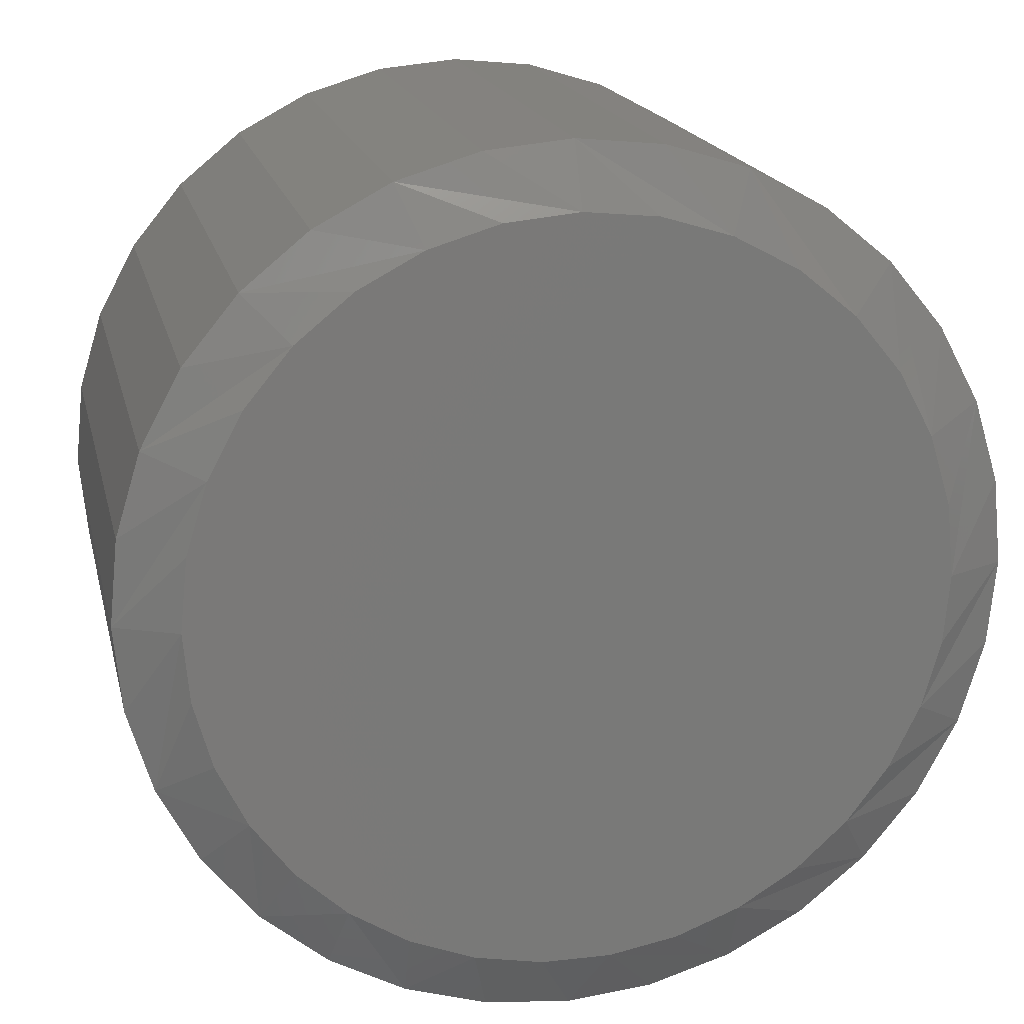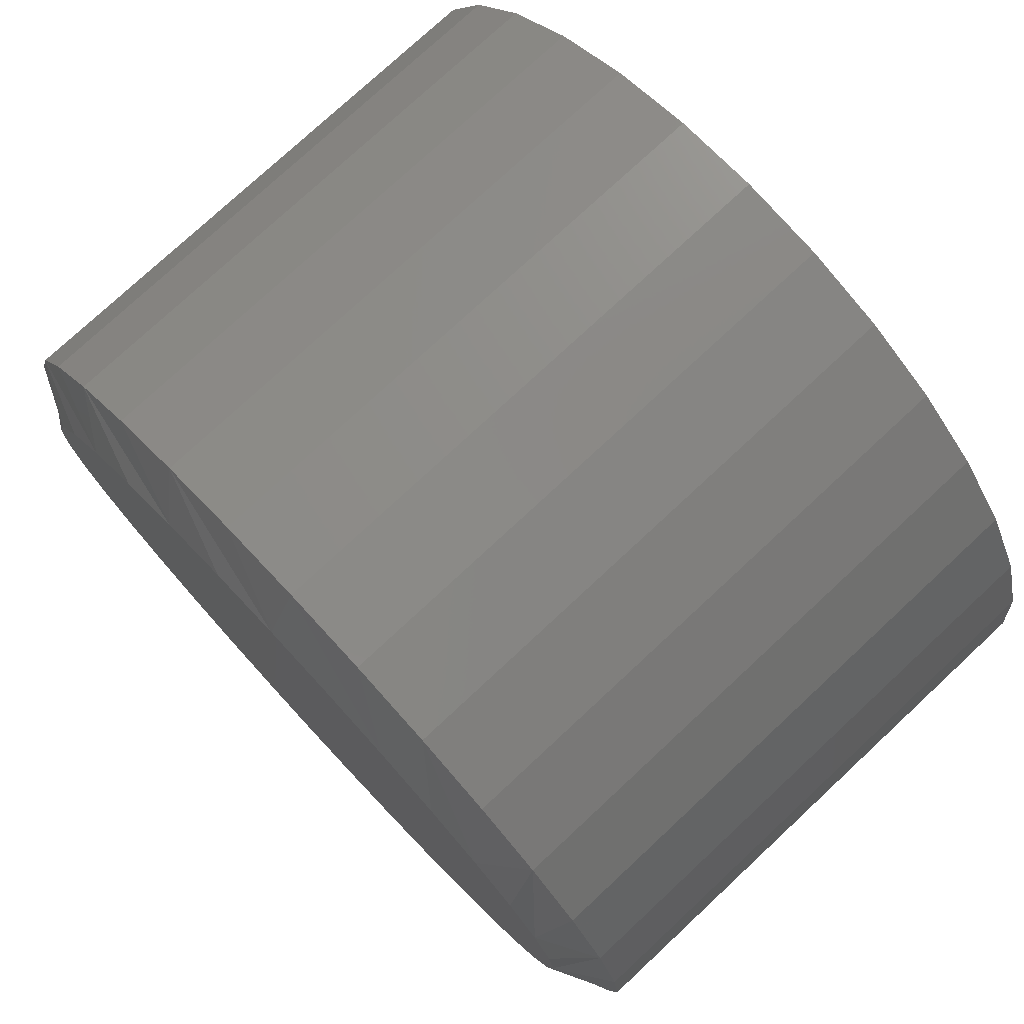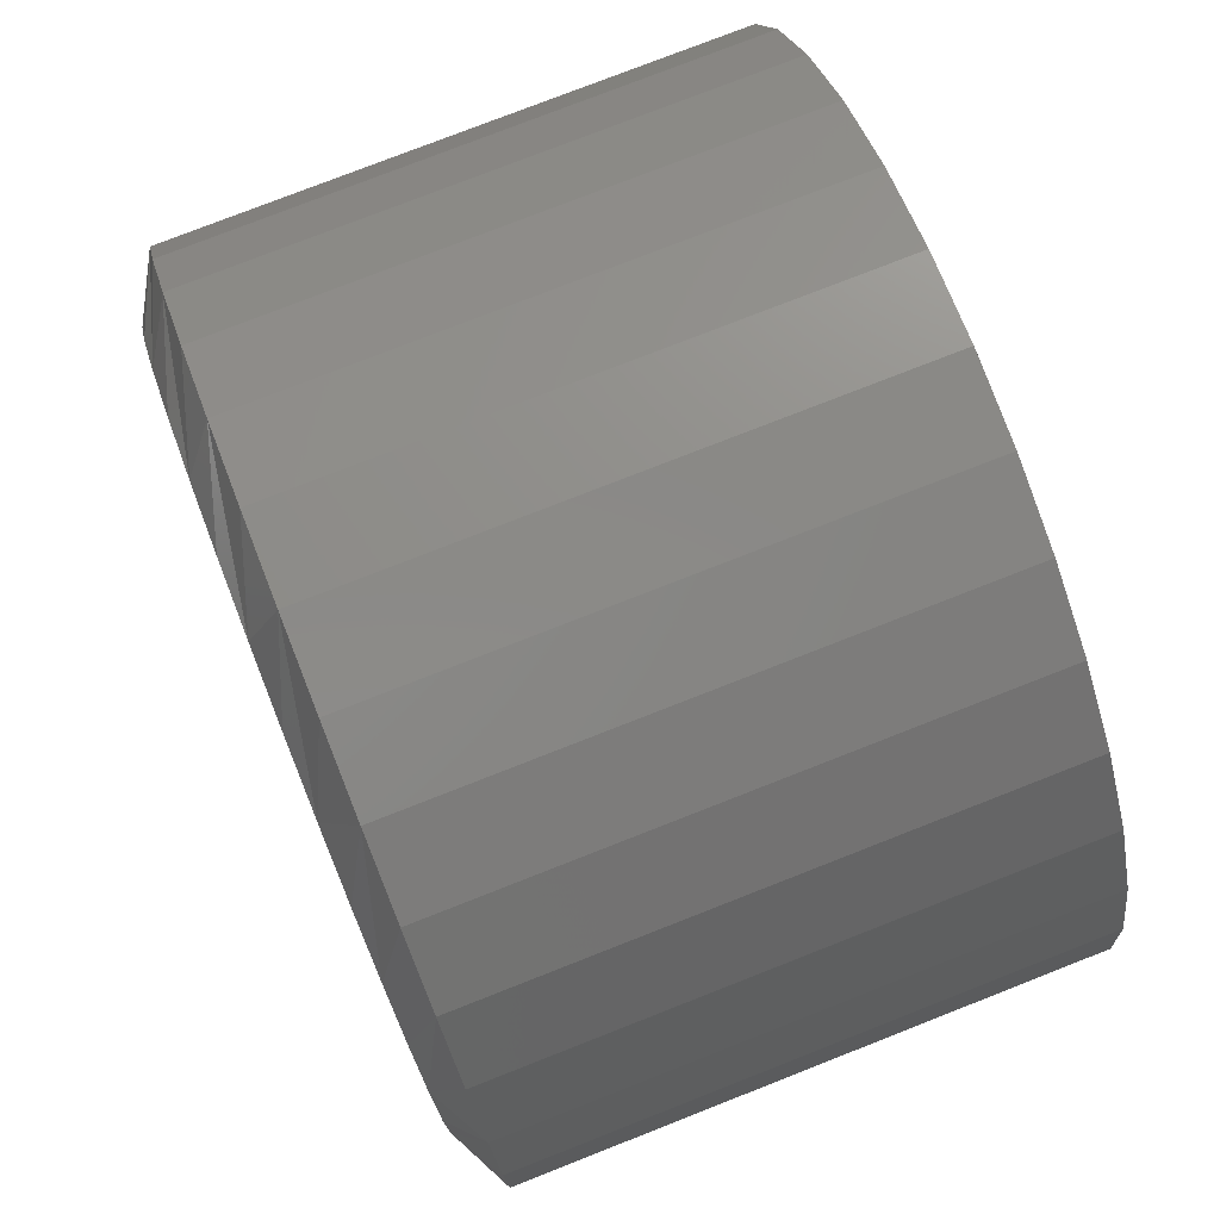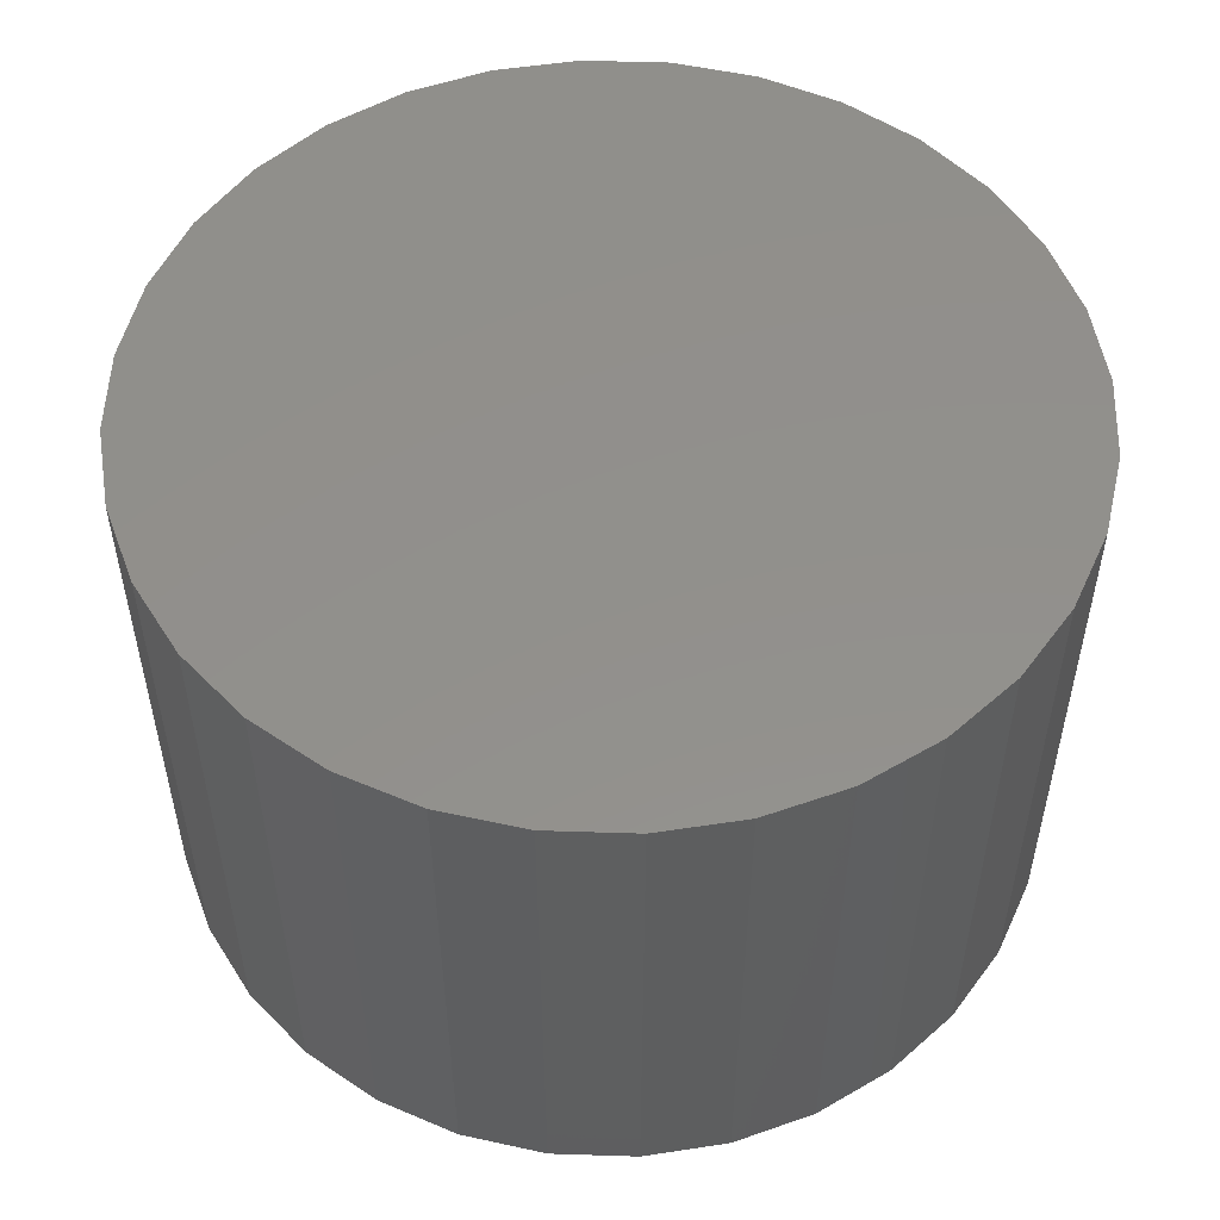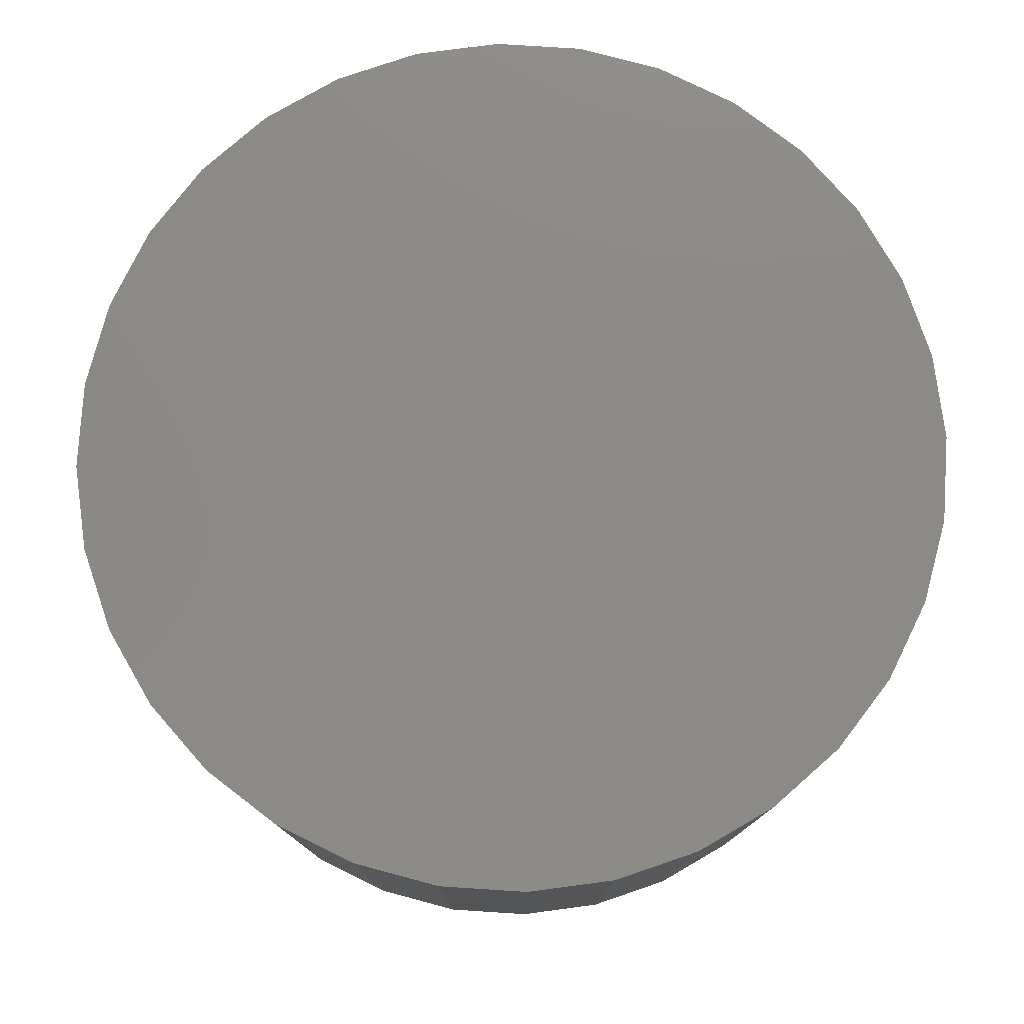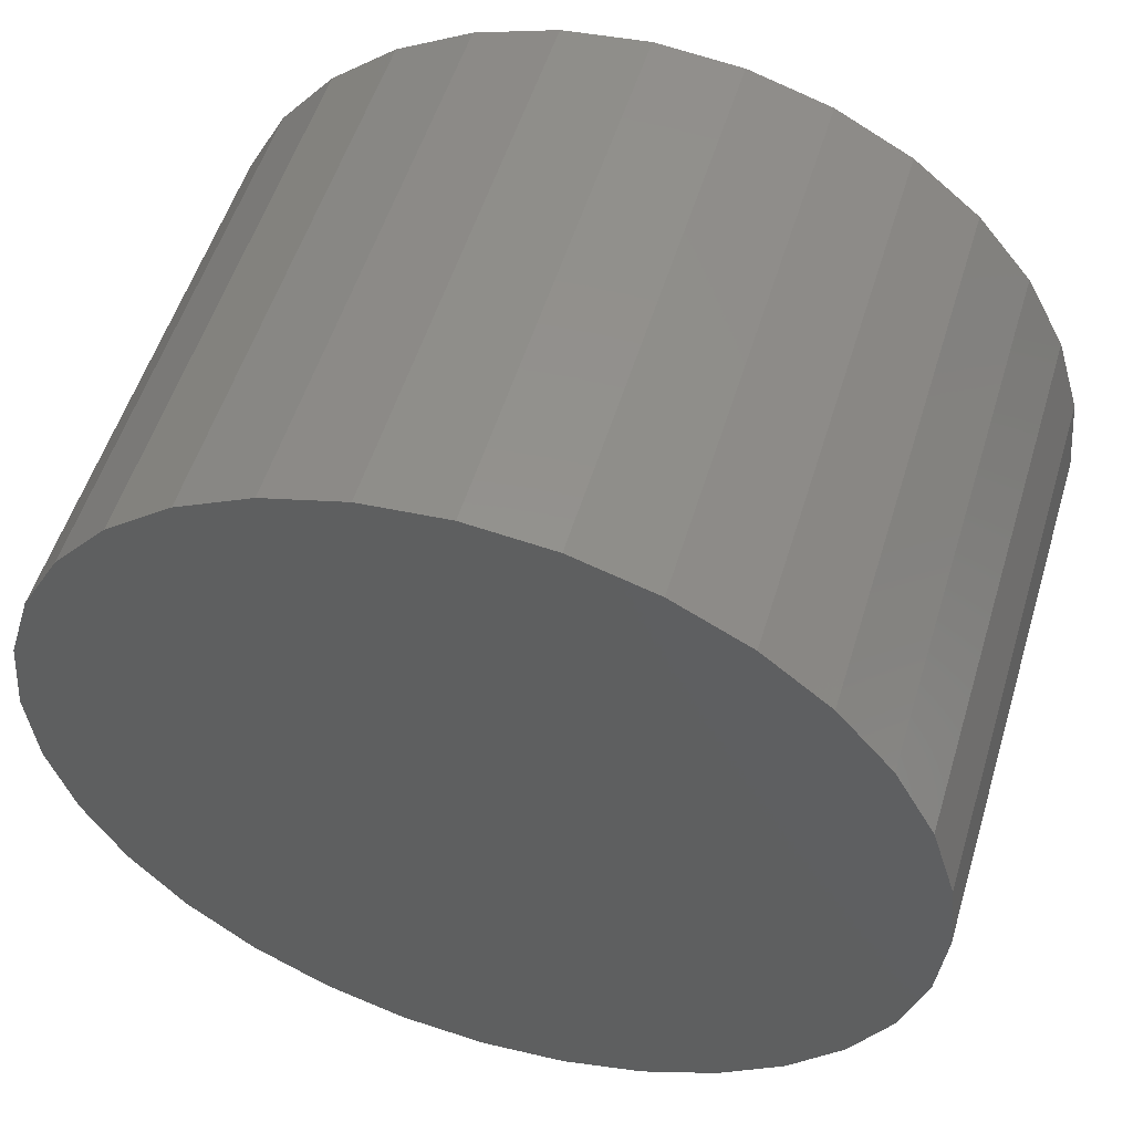
<metadata>
{"format":"stl","ext":"stl","renderer":"f3d","projection":"perspective","resolution":1024,"background":"white","views":[{"elev":17.7,"azim":-12.5,"up":"+Z"},{"elev":76.5,"azim":47.0,"up":"+Z"},{"elev":77.6,"azim":68.6,"up":"+Z"},{"elev":53.0,"azim":-127.4,"up":"+Y"},{"elev":78.1,"azim":31.8,"up":"+Y"},{"elev":53.4,"azim":-163.2,"up":"+Z"}]}
</metadata>
<code>
# stl→obj: 97 verts, 190 faces
v 0.3525 -0.1484 0.1459
v 0.3896 -0.1484 0.1459
v 0.3711 -0.1484 0.1477
v 0.3347 -0.1484 0.1405
v 0.4074 -0.1484 0.1405
v 0.3183 -0.1484 0.1317
v 0.4238 -0.1484 0.1317
v 0.4282 -0.1484 -0.02294
v 0.3288 -0.1484 -0.03216
v 0.4134 -0.1484 -0.03216
v 0.3451 -0.1484 -0.03848
v 0.397 -0.1484 -0.03848
v 0.3623 -0.1484 -0.0417
v 0.3798 -0.1484 -0.0417
v 0.4382 -0.1484 0.1199
v 0.3039 -0.1484 0.1199
v 0.45 -0.1484 0.1055
v 0.2921 -0.1484 0.1055
v 0.4587 -0.1484 0.08911
v 0.2834 -0.1484 0.08911
v 0.4641 -0.1484 0.07131
v 0.278 -0.1484 0.07131
v 0.466 -0.1484 0.0528
v 0.2762 -0.1484 0.0528
v 0.4643 -0.1484 0.03536
v 0.2778 -0.1484 0.03536
v 0.4595 -0.1484 0.01851
v 0.2826 -0.1484 0.01851
v 0.4517 -0.1484 0.002837
v 0.2904 -0.1484 0.002838
v 0.4412 -0.1484 -0.01114
v 0.3009 -0.1484 -0.01114
v 0.3139 -0.1484 -0.02294
v 0.4816 2.066e-16 0.0528
v 0.4816 -0.1406 0.0528
v 0.4795 2.039e-16 0.03123
v 0.4795 -0.1406 0.03123
v 0.4732 2.009e-16 0.0105
v 0.4732 -0.1406 0.0105
v 0.463 1.977e-16 -0.008609
v 0.463 -0.1406 -0.008609
v 0.4492 1.943e-16 -0.02536
v 0.4492 -0.1406 -0.02536
v 0.4325 1.909e-16 -0.0391
v 0.4325 -0.1406 -0.0391
v 0.4133 1.876e-16 -0.04932
v 0.4133 -0.1406 -0.04932
v 0.3926 1.846e-16 -0.05561
v 0.3926 -0.1406 -0.05561
v 0.3711 1.82e-16 -0.05773
v 0.3711 -0.1406 -0.05773
v 0.3495 1.799e-16 -0.05561
v 0.3495 -0.1406 -0.05561
v 0.3288 1.783e-16 -0.04932
v 0.3288 -0.1406 -0.04932
v 0.3096 1.773e-16 -0.0391
v 0.3096 -0.1406 -0.0391
v 0.2929 1.769e-16 -0.02536
v 0.2929 -0.1406 -0.02536
v 0.2792 1.773e-16 -0.008609
v 0.2792 -0.1406 -0.008609
v 0.2689 1.783e-16 0.0105
v 0.2689 -0.1406 0.0105
v 0.2626 1.799e-16 0.03123
v 0.2626 -0.1406 0.03123
v 0.2605 1.82e-16 0.0528
v 0.2605 -0.1406 0.0528
v 0.2626 1.846e-16 0.07436
v 0.2626 -0.1406 0.07436
v 0.2689 1.876e-16 0.09509
v 0.2689 -0.1406 0.09509
v 0.2792 1.909e-16 0.1142
v 0.2792 -0.1406 0.1142
v 0.2929 1.943e-16 0.131
v 0.2929 -0.1406 0.131
v 0.3096 1.977e-16 0.1447
v 0.3096 -0.1406 0.1447
v 0.3288 2.009e-16 0.1549
v 0.3288 -0.1406 0.1549
v 0.3495 2.039e-16 0.1612
v 0.3495 -0.1406 0.1612
v 0.3711 2.066e-16 0.1633
v 0.3711 -0.1406 0.1633
v 0.3926 2.087e-16 0.1612
v 0.3926 -0.1406 0.1612
v 0.4133 2.103e-16 0.1549
v 0.4133 -0.1406 0.1549
v 0.4325 2.113e-16 0.1447
v 0.4325 -0.1406 0.1447
v 0.4492 2.116e-16 0.131
v 0.4492 -0.1406 0.131
v 0.463 2.113e-16 0.1142
v 0.463 -0.1406 0.1142
v 0.4732 2.103e-16 0.09509
v 0.4732 -0.1406 0.09509
v 0.4795 2.087e-16 0.07436
v 0.4795 -0.1406 0.07436
f 1 2 3
f 2 1 4
f 2 4 5
f 5 4 6
f 5 6 7
f 8 9 10
f 10 9 11
f 10 11 12
f 12 11 13
f 12 13 14
f 7 6 15
f 15 6 16
f 15 16 17
f 17 16 18
f 17 18 19
f 19 18 20
f 19 20 21
f 21 20 22
f 21 22 23
f 23 22 24
f 23 24 25
f 25 24 26
f 25 26 27
f 27 26 28
f 27 28 29
f 29 28 30
f 29 30 31
f 31 30 32
f 31 32 8
f 8 32 33
f 8 33 9
f 34 35 36
f 36 35 37
f 36 37 38
f 38 37 39
f 38 39 40
f 40 39 41
f 40 41 42
f 42 41 43
f 42 43 44
f 44 43 45
f 44 45 46
f 46 45 47
f 46 47 48
f 48 47 49
f 48 49 50
f 50 49 51
f 50 51 52
f 52 51 53
f 52 53 54
f 54 53 55
f 54 55 56
f 56 55 57
f 56 57 58
f 58 57 59
f 58 59 60
f 60 59 61
f 60 61 62
f 62 61 63
f 62 63 64
f 64 63 65
f 64 65 66
f 66 65 67
f 66 67 68
f 68 67 69
f 68 69 70
f 70 69 71
f 70 71 72
f 72 71 73
f 72 73 74
f 74 73 75
f 74 75 76
f 76 75 77
f 76 77 78
f 78 77 79
f 78 79 80
f 80 79 81
f 80 81 82
f 82 81 83
f 82 83 84
f 84 83 85
f 84 85 86
f 86 85 87
f 86 87 88
f 88 87 89
f 88 89 90
f 90 89 91
f 90 91 92
f 92 91 93
f 92 93 94
f 94 93 95
f 94 95 96
f 96 95 97
f 96 97 34
f 34 97 35
f 20 71 69
f 19 21 95
f 19 95 93
f 19 93 91
f 17 19 91
f 15 17 91
f 15 91 89
f 15 89 87
f 7 15 87
f 5 7 87
f 5 87 85
f 5 85 83
f 2 5 83
f 3 2 83
f 3 83 81
f 3 81 79
f 1 3 79
f 4 1 79
f 4 79 77
f 4 77 75
f 6 4 75
f 16 6 75
f 16 75 73
f 16 73 71
f 18 16 71
f 20 18 71
f 23 35 97
f 23 97 95
f 23 95 21
f 67 24 22
f 67 22 20
f 67 20 69
f 61 59 30
f 30 63 61
f 28 63 30
f 57 55 33
f 33 59 57
f 32 59 33
f 53 51 11
f 11 55 53
f 9 55 11
f 49 47 14
f 14 51 49
f 13 51 14
f 45 43 10
f 10 47 45
f 12 47 10
f 41 39 31
f 31 43 41
f 8 43 31
f 27 39 37
f 29 39 27
f 28 26 63
f 32 30 59
f 9 33 55
f 13 11 51
f 12 14 47
f 8 10 43
f 29 31 39
f 24 67 65
f 24 65 63
f 24 63 26
f 35 23 25
f 35 25 27
f 35 27 37
f 82 84 80
f 78 80 84
f 86 78 84
f 76 78 86
f 88 76 86
f 46 54 44
f 52 54 46
f 48 52 46
f 50 52 48
f 54 56 44
f 44 56 58
f 44 58 42
f 42 58 60
f 42 60 40
f 40 60 62
f 40 62 38
f 38 62 64
f 38 64 36
f 36 64 66
f 36 66 34
f 34 66 68
f 34 68 96
f 96 68 70
f 96 70 94
f 94 70 72
f 94 72 92
f 92 72 74
f 92 74 90
f 90 74 76
f 90 76 88

</code>
